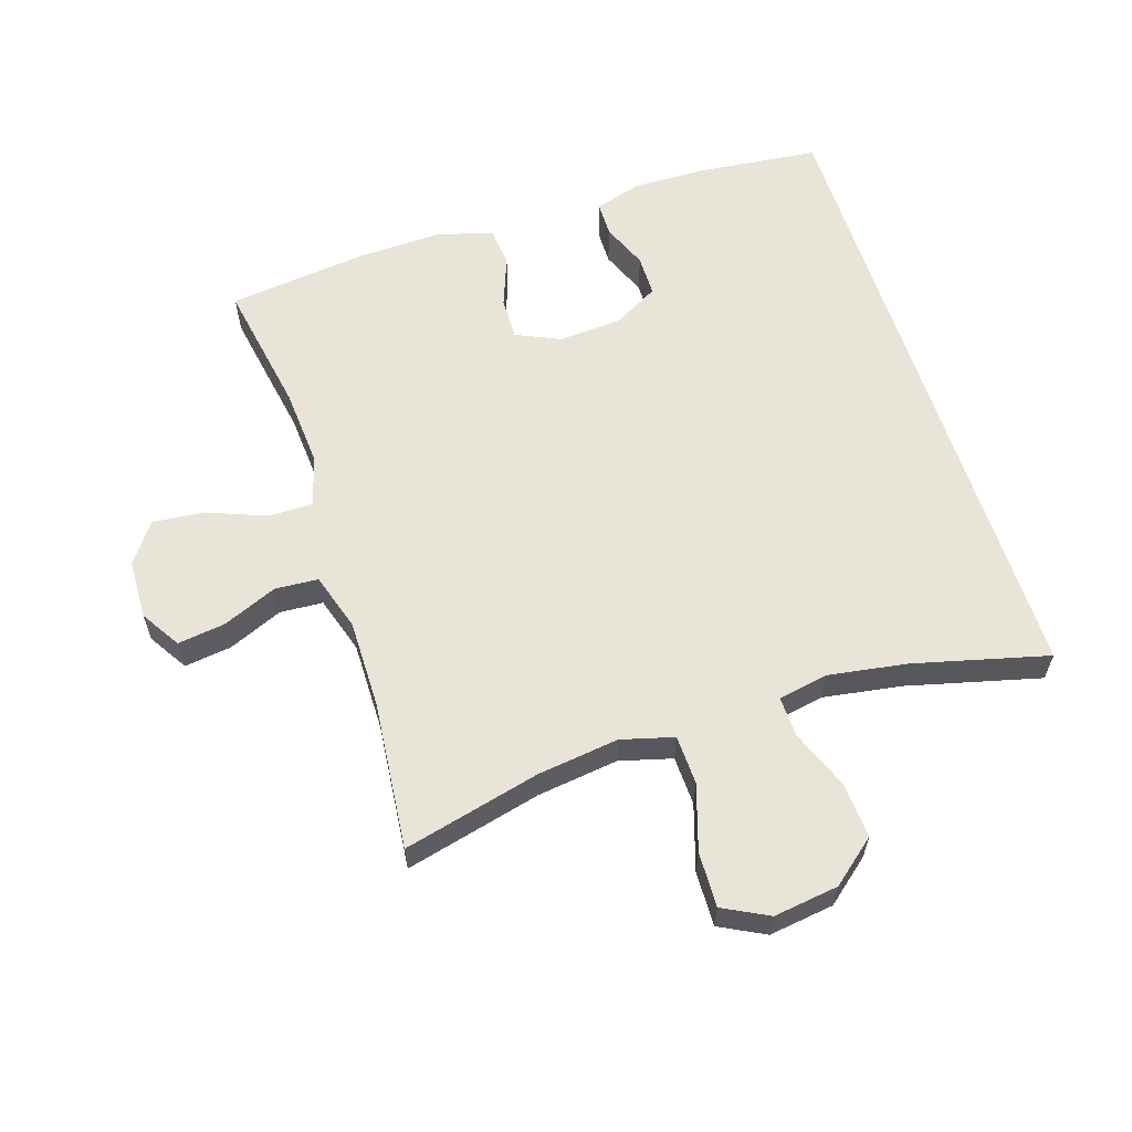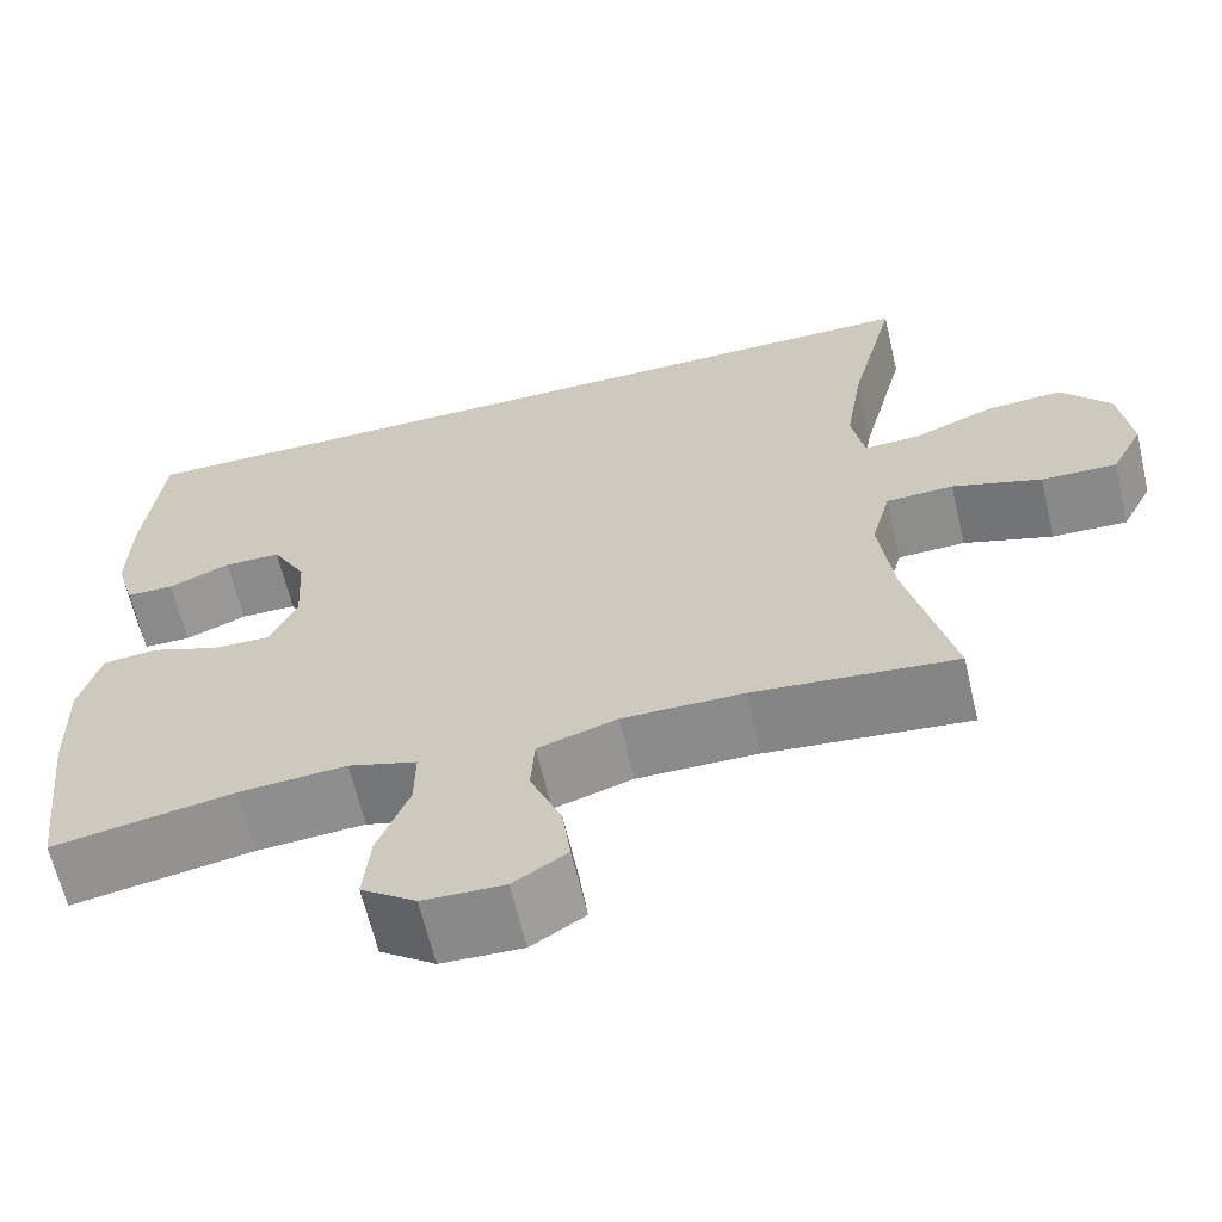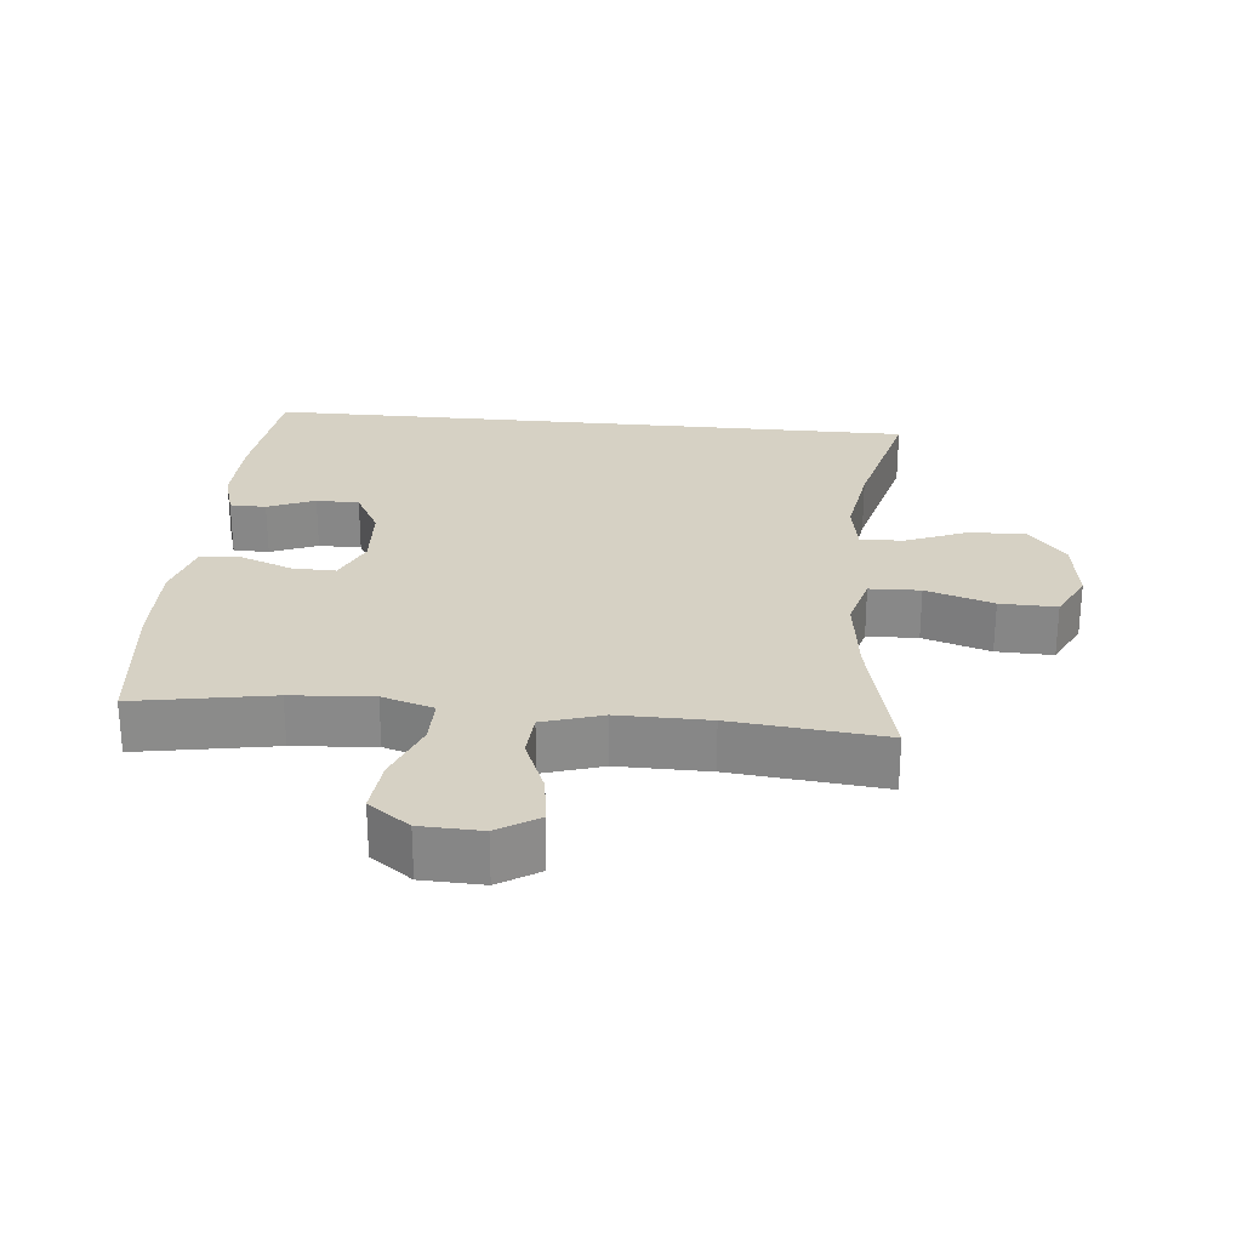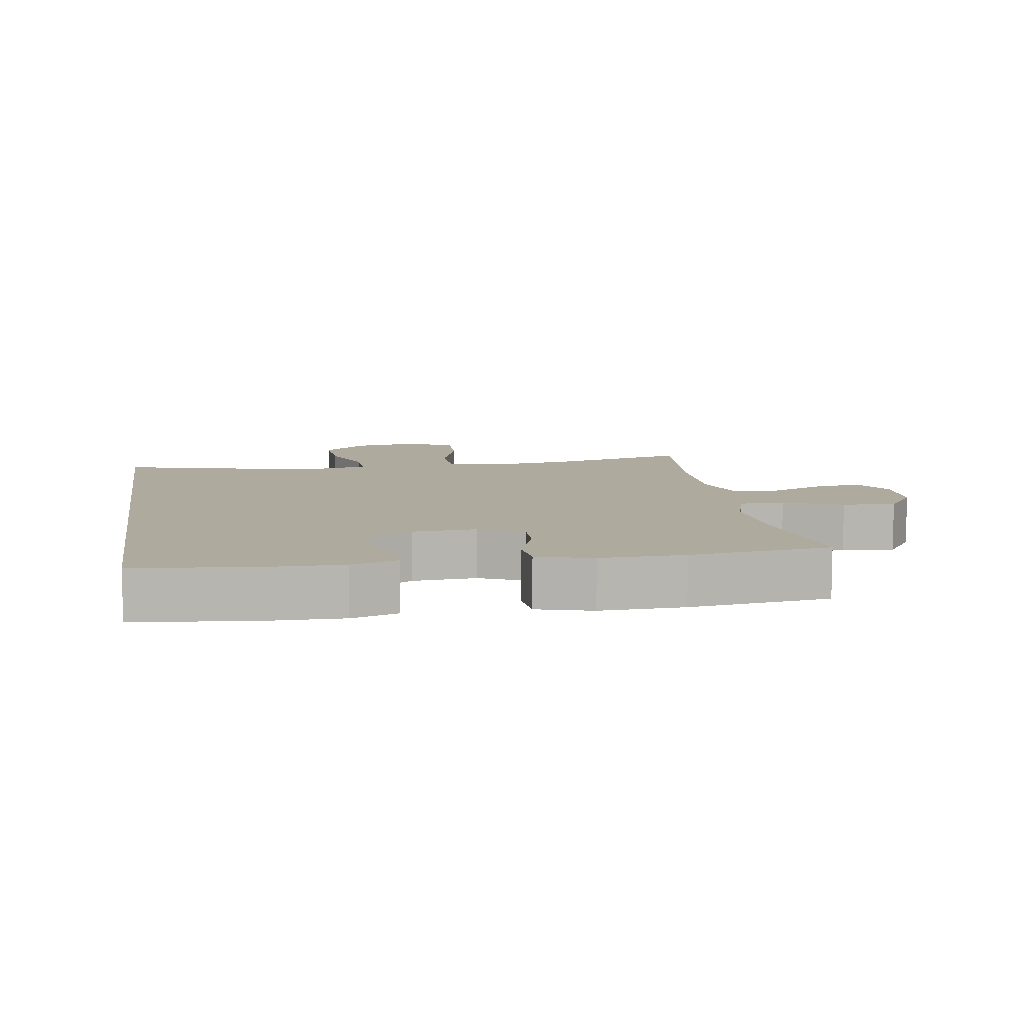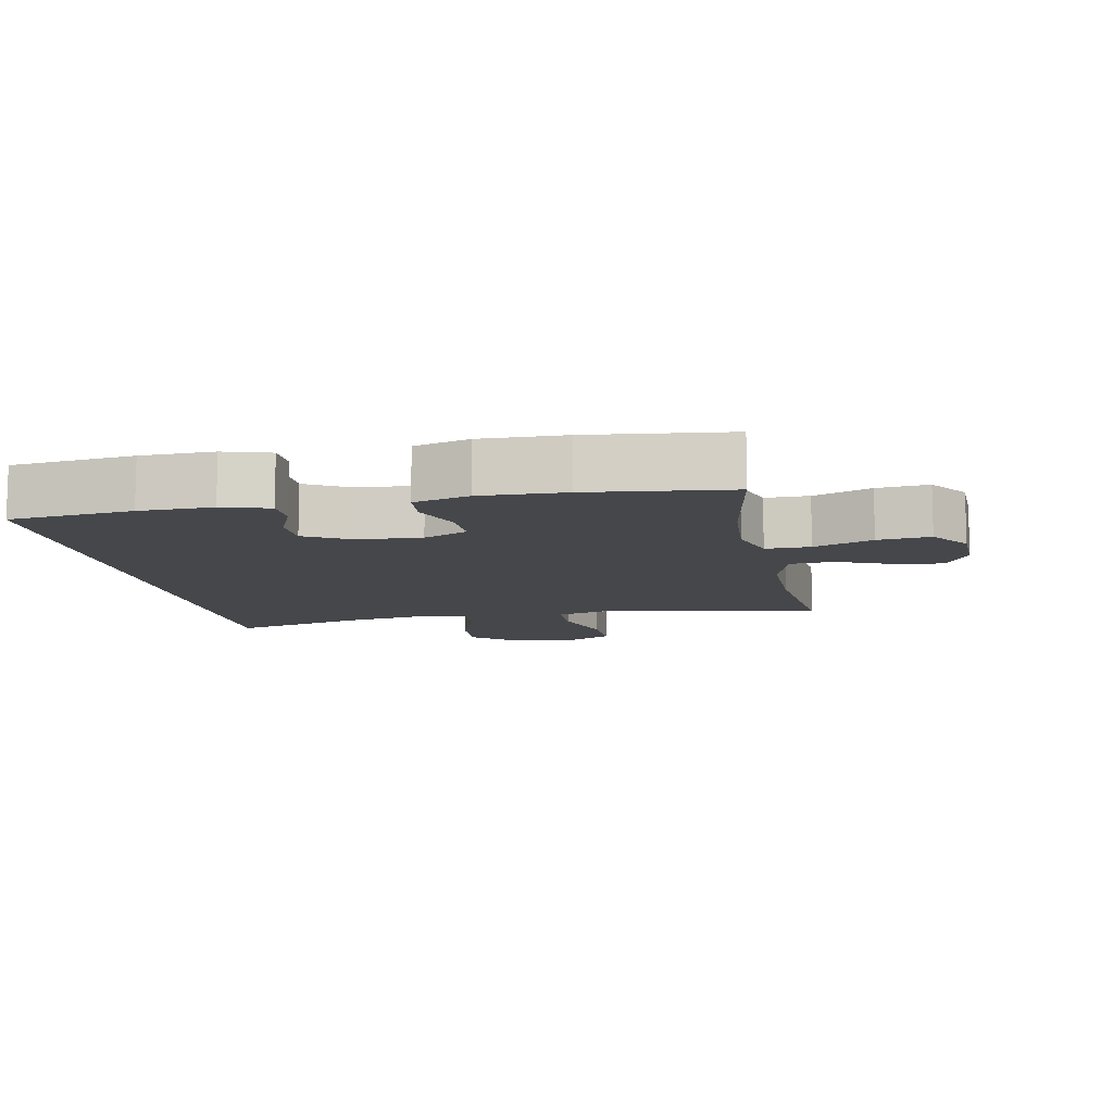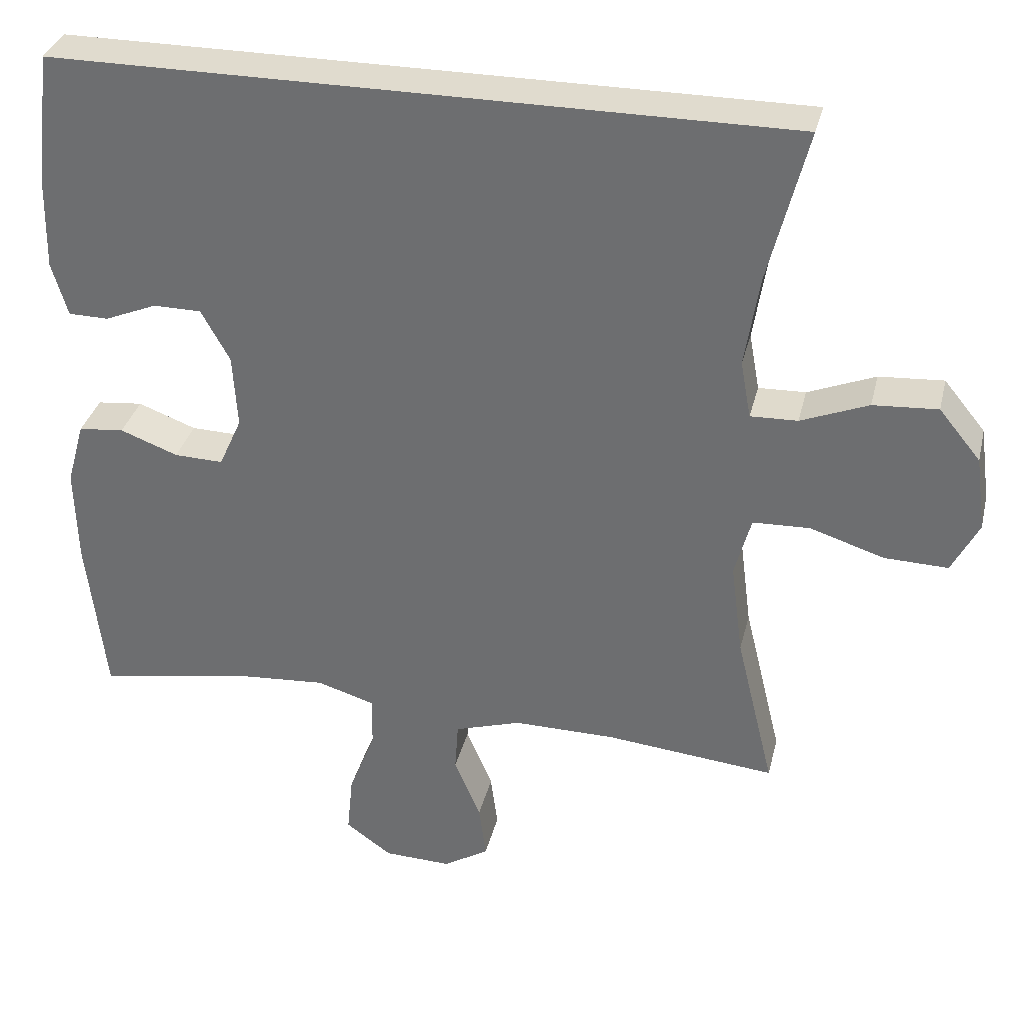
<metadata>
{"format":"obj","ext":"obj","renderer":"f3d","projection":"perspective","resolution":1024,"background":"white","views":[{"elev":60.7,"azim":-107.9,"up":"+Y"},{"elev":-63.8,"azim":-166.8,"up":"+Z"},{"elev":26.6,"azim":-174.5,"up":"+Y"},{"elev":9.2,"azim":80.8,"up":"+Y"},{"elev":-10.4,"azim":101.1,"up":"+Y"},{"elev":33.4,"azim":-166.7,"up":"+Z"}]}
</metadata>
<code>
o path1208
v -0.4734 0.0375 0.53
v -0.42 0.0375 0.3205
v -0.4002 0.0375 0.1965
v -0.4144 0.0375 0.1183
v -0.4786 0.0375 0.1203
v -0.5706 0.0375 0.1568
v -0.6587 0.0375 0.1625
v -0.7153 0.0375 0.09339
v -0.729 0.0375 -0.008396
v -0.6925 0.0375 -0.07915
v -0.6066 0.0375 -0.07661
v -0.5044 0.0375 -0.04422
v -0.4273 0.0375 -0.04684
v -0.4049 0.0375 -0.1294
v -0.4214 0.0375 -0.2573
v -0.4734 0.0375 -0.4717
v -0.2418 0.0375 -0.4485
v -0.1031 0.0375 -0.4474
v -0.01271 0.0375 -0.4755
v -0.0082 0.0375 -0.5433
v -0.04403 0.0375 -0.6291
v -0.05377 0.0375 -0.7034
v 0.007706 0.0375 -0.7417
v 0.1004 0.0375 -0.7385
v 0.163 0.0375 -0.6936
v 0.1549 0.0375 -0.6118
v 0.1188 0.0375 -0.5201
v 0.1181 0.0375 -0.4507
v 0.1966 0.0375 -0.4267
v 0.3202 0.0375 -0.4354
v 0.5285 0.0375 -0.4717
v 0.5538 0.0375 -0.2526
v 0.5573 0.0375 -0.1212
v 0.533 0.0375 -0.03463
v 0.4709 0.0375 -0.02827
v 0.3921 0.0375 -0.05803
v 0.3255 0.0375 -0.06003
v 0.2944 0.0375 0.008849
v 0.3004 0.0375 0.1088
v 0.3395 0.0375 0.1793
v 0.4045 0.0375 0.1798
v 0.4757 0.0375 0.1505
v 0.5304 0.0375 0.1513
v 0.552 0.0375 0.2242
v 0.5497 0.0375 0.3382
v 0.5285 0.0375 0.53
v -0.4734 -0.0375 0.53
v -0.42 -0.0375 0.3205
v -0.4002 -0.0375 0.1965
v -0.4144 -0.0375 0.1183
v -0.4786 -0.0375 0.1203
v -0.5706 -0.0375 0.1568
v -0.6587 -0.0375 0.1625
v -0.7153 -0.0375 0.09339
v -0.729 -0.0375 -0.008396
v -0.6925 -0.0375 -0.07915
v -0.6066 -0.0375 -0.07661
v -0.5044 -0.0375 -0.04422
v -0.4273 -0.0375 -0.04684
v -0.4049 -0.0375 -0.1294
v -0.4214 -0.0375 -0.2573
v -0.4734 -0.0375 -0.4717
v -0.2418 -0.0375 -0.4485
v -0.1031 -0.0375 -0.4474
v -0.01271 -0.0375 -0.4755
v -0.0082 -0.0375 -0.5433
v -0.04403 -0.0375 -0.6291
v -0.05377 -0.0375 -0.7034
v 0.007706 -0.0375 -0.7417
v 0.1004 -0.0375 -0.7385
v 0.163 -0.0375 -0.6936
v 0.1549 -0.0375 -0.6118
v 0.1188 -0.0375 -0.5201
v 0.1181 -0.0375 -0.4507
v 0.1966 -0.0375 -0.4267
v 0.3202 -0.0375 -0.4354
v 0.5285 -0.0375 -0.4717
v 0.5538 -0.0375 -0.2526
v 0.5573 -0.0375 -0.1212
v 0.533 -0.0375 -0.03463
v 0.4709 -0.0375 -0.02827
v 0.3921 -0.0375 -0.05803
v 0.3255 -0.0375 -0.06003
v 0.2944 -0.0375 0.008849
v 0.3004 -0.0375 0.1088
v 0.3395 -0.0375 0.1793
v 0.4045 -0.0375 0.1798
v 0.4757 -0.0375 0.1505
v 0.5304 -0.0375 0.1513
v 0.552 -0.0375 0.2242
v 0.5497 -0.0375 0.3382
v 0.5285 -0.0375 0.53
v -0.4734 0.0375 0.53
v -0.4734 0.0375 0.53
v 0.5285 0.0375 0.53
v 0.5285 0.0375 0.53
v 0.5497 0.0375 0.3382
v -0.42 0.0375 0.3205
v 0.552 0.0375 0.2242
v -0.4002 0.0375 0.1965
v 0.5304 0.0375 0.1513
v 0.5304 0.0375 0.1513
v 0.3395 0.0375 0.1793
v 0.3395 0.0375 0.1793
v 0.4045 0.0375 0.1798
v -0.4144 0.0375 0.1183
v -0.4144 0.0375 0.1183
v 0.4757 0.0375 0.1505
v 0.3004 0.0375 0.1088
v -0.5706 0.0375 0.1568
v -0.6587 0.0375 0.1625
v -0.7153 0.0375 0.09339
v -0.4786 0.0375 0.1203
v 0.2944 0.0375 0.008849
v -0.729 0.0375 -0.008396
v 0.3255 0.0375 -0.06003
v 0.3255 0.0375 -0.06003
v -0.6925 0.0375 -0.07915
v -0.6925 0.0375 -0.07915
v 0.533 0.0375 -0.03463
v 0.533 0.0375 -0.03463
v 0.4709 0.0375 -0.02827
v 0.3921 0.0375 -0.05803
v 0.5573 0.0375 -0.1212
v -0.5044 0.0375 -0.04422
v -0.4273 0.0375 -0.04684
v -0.4273 0.0375 -0.04684
v -0.6066 0.0375 -0.07661
v -0.4049 0.0375 -0.1294
v 0.5538 0.0375 -0.2526
v -0.4214 0.0375 -0.2573
v 0.5285 0.0375 -0.4717
v 0.5285 0.0375 -0.4717
v 0.1966 0.0375 -0.4267
v 0.3202 0.0375 -0.4354
v 0.1181 0.0375 -0.4507
v 0.1181 0.0375 -0.4507
v -0.2418 0.0375 -0.4485
v -0.1031 0.0375 -0.4474
v -0.4734 0.0375 -0.4717
v -0.4734 0.0375 -0.4717
v -0.01271 0.0375 -0.4755
v -0.01271 0.0375 -0.4755
v 0.1188 0.0375 -0.5201
v -0.0082 0.0375 -0.5433
v 0.1549 0.0375 -0.6118
v -0.04403 0.0375 -0.6291
v 0.163 0.0375 -0.6936
v -0.05377 0.0375 -0.7034
v -0.05377 0.0375 -0.7034
v 0.1004 0.0375 -0.7385
v 0.007706 0.0375 -0.7417
v -0.4734 -0.0375 0.53
v -0.4734 -0.0375 0.53
v 0.5285 -0.0375 0.53
v 0.5285 -0.0375 0.53
v 0.5497 -0.0375 0.3382
v -0.42 -0.0375 0.3205
v 0.552 -0.0375 0.2242
v -0.4002 -0.0375 0.1965
v 0.5304 -0.0375 0.1513
v 0.5304 -0.0375 0.1513
v 0.3395 -0.0375 0.1793
v 0.3395 -0.0375 0.1793
v 0.4045 -0.0375 0.1798
v -0.4144 -0.0375 0.1183
v -0.4144 -0.0375 0.1183
v 0.4757 -0.0375 0.1505
v 0.3004 -0.0375 0.1088
v -0.5706 -0.0375 0.1568
v -0.6587 -0.0375 0.1625
v -0.7153 -0.0375 0.09339
v -0.4786 -0.0375 0.1203
v 0.2944 -0.0375 0.008849
v -0.729 -0.0375 -0.008396
v 0.3255 -0.0375 -0.06003
v 0.3255 -0.0375 -0.06003
v -0.6925 -0.0375 -0.07915
v -0.6925 -0.0375 -0.07915
v 0.533 -0.0375 -0.03463
v 0.533 -0.0375 -0.03463
v 0.4709 -0.0375 -0.02827
v 0.3921 -0.0375 -0.05803
v 0.5573 -0.0375 -0.1212
v -0.5044 -0.0375 -0.04422
v -0.4273 -0.0375 -0.04684
v -0.4273 -0.0375 -0.04684
v -0.6066 -0.0375 -0.07661
v -0.4049 -0.0375 -0.1294
v 0.5538 -0.0375 -0.2526
v -0.4214 -0.0375 -0.2573
v 0.5285 -0.0375 -0.4717
v 0.5285 -0.0375 -0.4717
v 0.1966 -0.0375 -0.4267
v 0.3202 -0.0375 -0.4354
v 0.1181 -0.0375 -0.4507
v 0.1181 -0.0375 -0.4507
v -0.2418 -0.0375 -0.4485
v -0.1031 -0.0375 -0.4474
v -0.4734 -0.0375 -0.4717
v -0.4734 -0.0375 -0.4717
v -0.01271 -0.0375 -0.4755
v -0.01271 -0.0375 -0.4755
v 0.1188 -0.0375 -0.5201
v -0.0082 -0.0375 -0.5433
v 0.1549 -0.0375 -0.6118
v -0.04403 -0.0375 -0.6291
v 0.163 -0.0375 -0.6936
v -0.05377 -0.0375 -0.7034
v -0.05377 -0.0375 -0.7034
v 0.1004 -0.0375 -0.7385
v 0.007706 -0.0375 -0.7417
f 211 207 212
f 205 207 206
f 174 199 196
f 161 159 168
f 153 163 155
f 174 189 199
f 180 182 184
f 206 211 208
f 174 196 176
f 199 189 198
f 168 159 165
f 204 205 206
f 190 176 195
f 160 169 158
f 158 163 153
f 206 207 211
f 174 166 186
f 169 166 174
f 198 189 191
f 194 176 196
f 170 185 173
f 174 186 189
f 198 191 200
f 196 202 204
f 212 207 209
f 163 158 169
f 188 175 178
f 188 170 172
f 185 170 188
f 186 173 185
f 169 160 166
f 183 184 182
f 195 176 194
f 204 202 205
f 172 170 171
f 190 183 176
f 184 183 190
f 165 157 163
f 199 202 196
f 155 163 157
f 159 157 165
f 190 195 192
f 166 173 186
f 172 175 188
f 96 94 154 156
f 45 46 92 91
f 1 2 48 47
f 44 45 91 90
f 2 3 49 48
f 102 44 90 162
f 104 41 87 164
f 3 107 167 49
f 42 43 89 88
f 41 42 88 87
f 39 40 86 85
f 6 7 53 52
f 7 8 54 53
f 5 6 52 51
f 4 5 51 50
f 38 39 85 84
f 8 9 55 54
f 117 38 84 177
f 9 119 179 55
f 121 35 81 181
f 35 36 82 81
f 33 34 80 79
f 12 127 187 58
f 11 12 58 57
f 10 11 57 56
f 13 14 60 59
f 36 37 83 82
f 32 33 79 78
f 14 15 61 60
f 133 32 78 193
f 29 30 76 75
f 137 29 75 197
f 17 18 64 63
f 141 17 63 201
f 15 16 62 61
f 18 143 203 64
f 27 28 74 73
f 30 31 77 76
f 19 20 66 65
f 26 27 73 72
f 20 21 67 66
f 25 26 72 71
f 21 150 210 67
f 24 25 71 70
f 23 24 70 69
f 22 23 69 68
f 151 152 147
f 145 146 147
f 114 136 139
f 101 108 99
f 93 95 103
f 114 139 129
f 120 124 122
f 146 148 151
f 114 116 136
f 139 138 129
f 108 105 99
f 144 146 145
f 130 135 116
f 100 98 109
f 98 93 103
f 146 151 147
f 114 126 106
f 109 114 106
f 138 131 129
f 134 136 116
f 110 113 125
f 114 129 126
f 138 140 131
f 136 144 142
f 152 149 147
f 103 109 98
f 128 118 115
f 128 112 110
f 125 128 110
f 126 125 113
f 109 106 100
f 123 122 124
f 135 134 116
f 144 145 142
f 112 111 110
f 130 116 123
f 124 130 123
f 105 103 97
f 139 136 142
f 95 97 103
f 99 105 97
f 130 132 135
f 106 126 113
f 112 128 115

</code>
